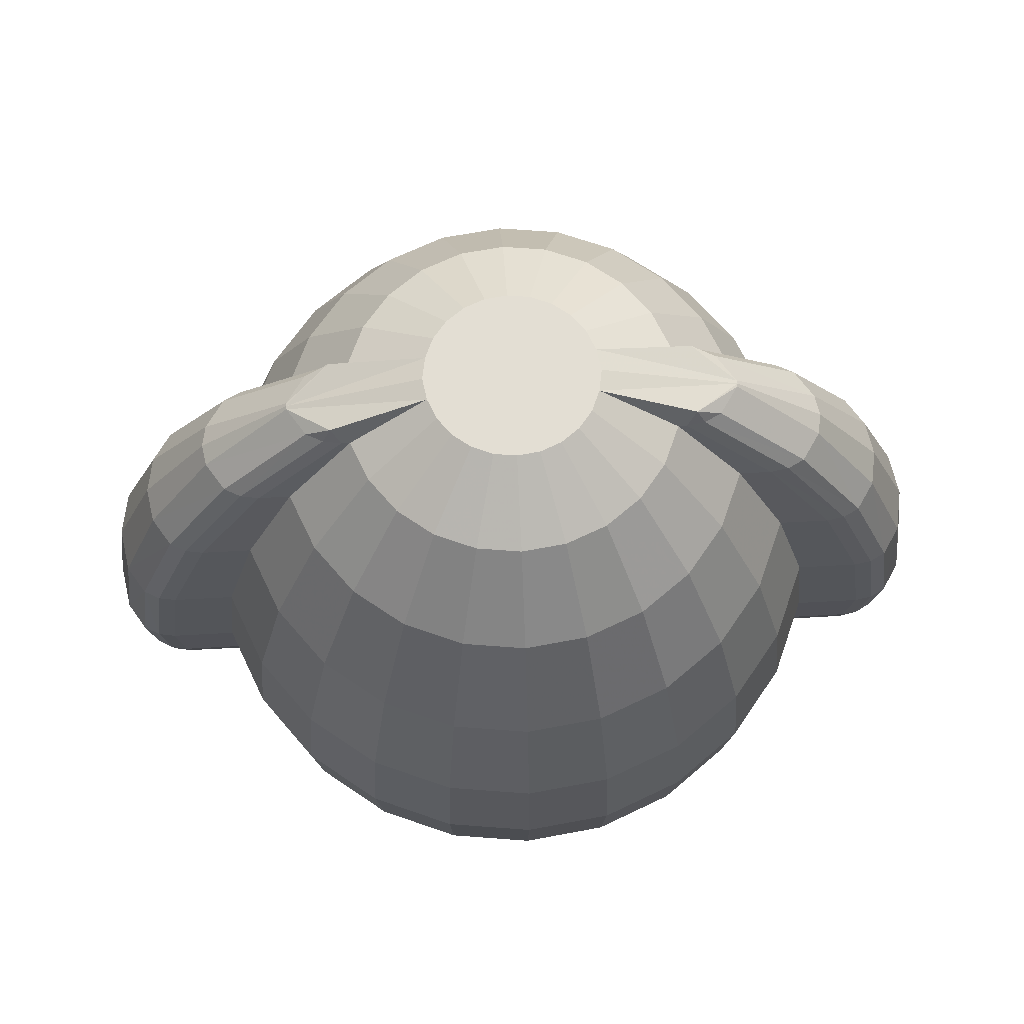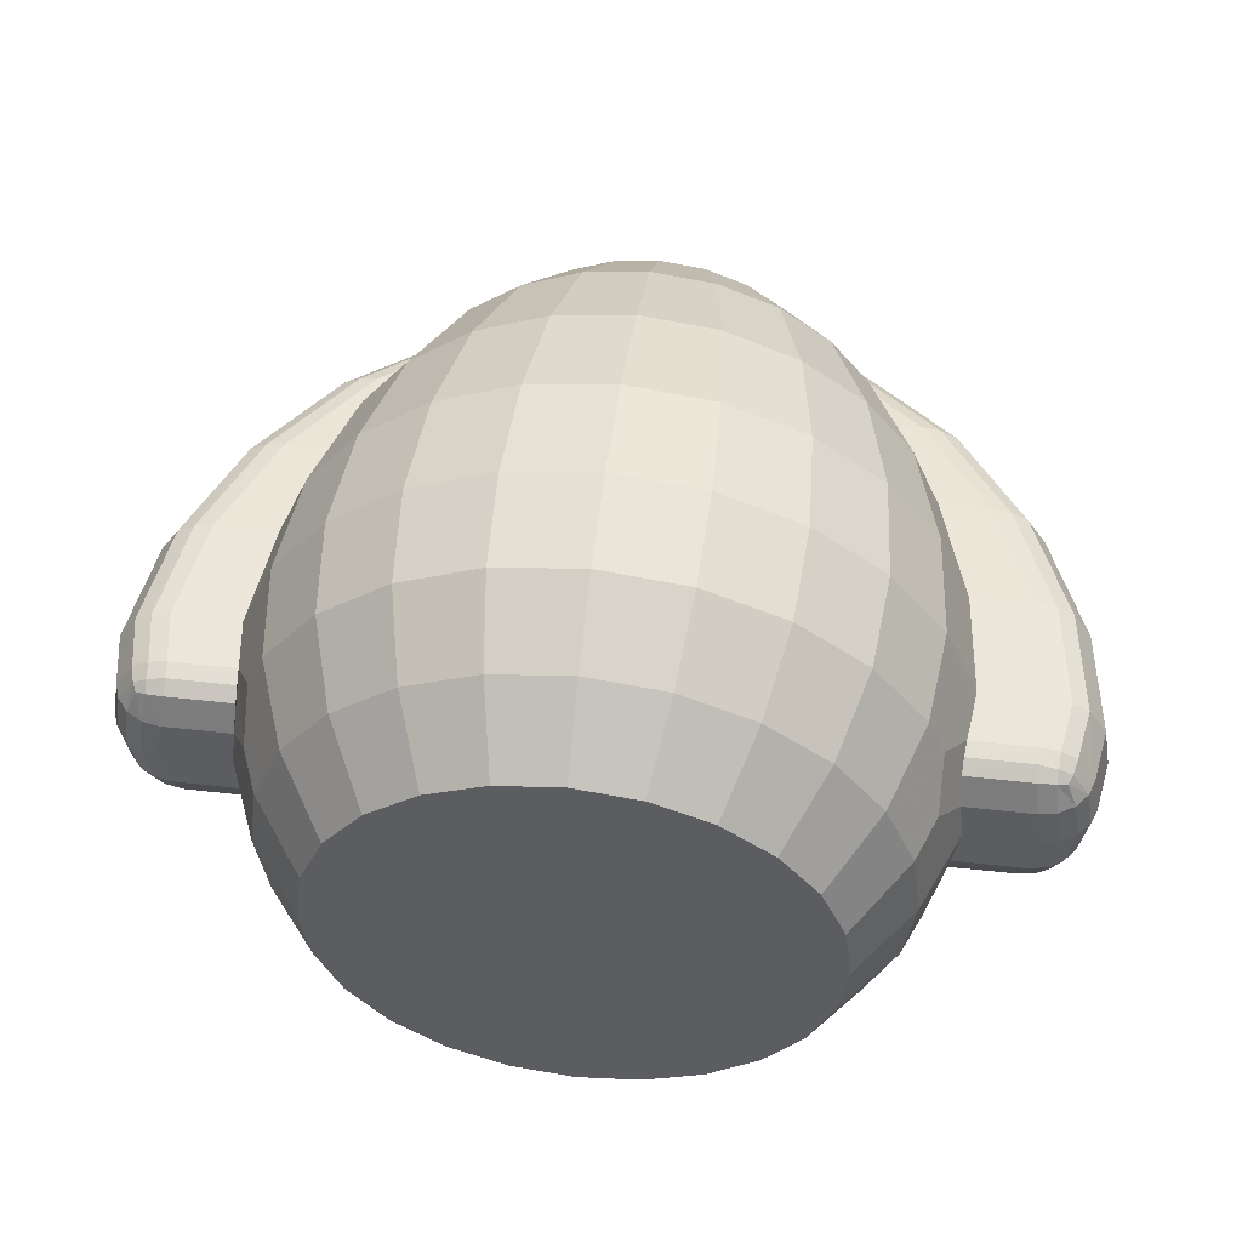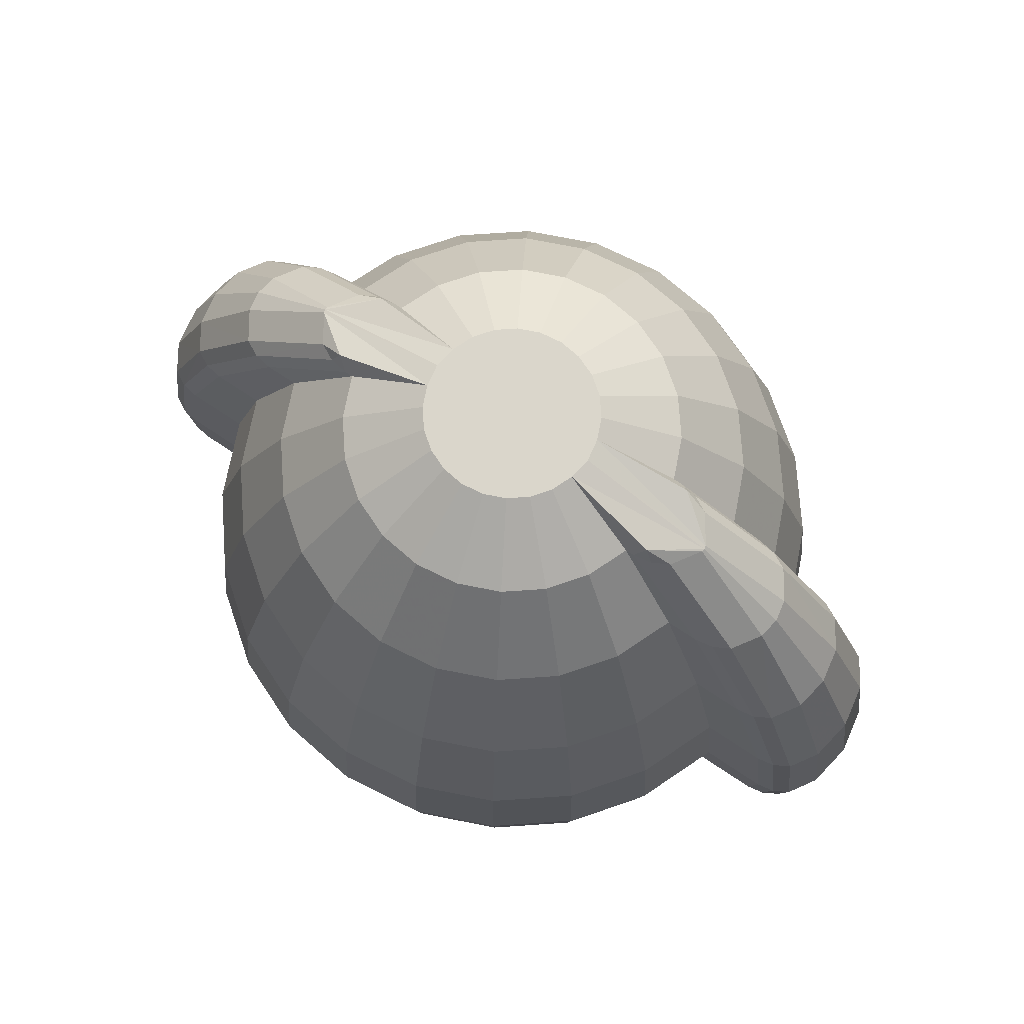
<metadata>
{"format":"obj","ext":"obj","renderer":"f3d","projection":"perspective","resolution":1024,"background":"white","views":[{"elev":67.3,"azim":-3.2,"up":"+Y"},{"elev":52.6,"azim":6.9,"up":"+Z"},{"elev":73.9,"azim":33.6,"up":"+Y"}]}
</metadata>
<code>
g character_dog_Cube.046
v 0 0.6772 -0.175
v 0 0.4799 -0.3031
v 0 0.1569 -0.3381
v 0 0.07249 -0.3031
v 0.02345 0.7256 -0.0875
v 0.04529 0.6772 -0.169
v 0.06405 0.5899 -0.2391
v 0.07845 0.4799 -0.2928
v 0.0875 0.3628 -0.3266
v 0.09059 0.2521 -0.3381
v 0.0875 0.1569 -0.3266
v 0.07845 0.07249 -0.2928
v 0.06405 0 -0.2391
v 0.04529 0.7256 -0.07845
v 0.0875 0.6772 -0.1516
v 0.1237 0.5899 -0.2143
v 0.1516 0.4799 -0.2625
v 0.169 0.3628 -0.2928
v 0.175 0.2521 -0.3031
v 0.169 0.1569 -0.2928
v 0.1516 0.07249 -0.2625
v 0.1237 0 -0.2143
v 0.06405 0.7256 -0.06405
v 0.1237 0.6772 -0.1237
v 0.175 0.5899 -0.175
v 0.2143 0.4799 -0.2143
v 0.2391 0.3628 -0.2391
v 0.2475 0.2521 -0.2475
v 0.2391 0.1569 -0.2391
v 0.2143 0.07249 -0.2143
v 0.175 0 -0.175
v 0.07845 0.7256 -0.04529
v 0.1516 0.6772 -0.0875
v 0.2143 0.5899 -0.1237
v 0.2625 0.4799 -0.1516
v 0.2928 0.3628 -0.169
v 0.3031 0.2521 -0.175
v 0.2928 0.1569 -0.169
v 0.2625 0.07249 -0.1516
v 0.2143 0 -0.1237
v 0.0875 0.7256 -0.02345
v 0.169 0.6772 -0.04529
v 0.2391 0.5899 -0.06405
v 0.2928 0.4799 -0.07845
v 0.3266 0.3628 -0.0875
v 0.3381 0.2521 -0.09059
v 0.2928 0.07249 -0.07845
v 0.2391 0 -0.06405
v 0.3381 0.1569 -0
v 0.3031 0.07249 -0
v 0.2475 0 -0
v 0.0875 0.7256 0.02345
v 0.169 0.6772 0.04529
v 0.2391 0.5899 0.06405
v 0.2928 0.4799 0.07845
v 0.3266 0.3628 0.0875
v 0.3381 0.2521 0.09059
v 0.2928 0.07249 0.07845
v 0.2391 0 0.06405
v 0.07845 0.7256 0.04529
v 0.1516 0.6772 0.0875
v 0.2143 0.5899 0.1237
v 0.2625 0.4799 0.1516
v 0.2928 0.3628 0.169
v 0.3031 0.2521 0.175
v 0.2928 0.1569 0.169
v 0.2625 0.07249 0.1516
v 0.2143 0 0.1237
v 0.06405 0.7256 0.06405
v 0.1237 0.6772 0.1237
v 0.175 0.5899 0.175
v 0.2143 0.4799 0.2143
v 0.2391 0.3628 0.2391
v 0.2475 0.2521 0.2475
v 0.2391 0.1569 0.2391
v 0.2143 0.07249 0.2143
v 0.175 0 0.175
v 0.04529 0.7256 0.07845
v 0.0875 0.6772 0.1516
v 0.1237 0.5899 0.2143
v 0.1516 0.4799 0.2625
v 0.169 0.3628 0.2928
v 0.175 0.2521 0.3031
v 0.169 0.1569 0.2928
v 0.1516 0.07249 0.2625
v 0.1237 0 0.2143
v 0.02345 0.7256 0.0875
v 0.04529 0.6772 0.169
v 0.06405 0.5899 0.2391
v 0.07845 0.4799 0.2928
v 0.0875 0.3628 0.3266
v 0.09059 0.2521 0.3381
v 0.0875 0.1569 0.3266
v 0.07845 0.07249 0.2928
v 0.06405 0 0.2391
v 0 0.7256 0.09059
v -0 0.6772 0.175
v -0 0.5899 0.2475
v 0 0.4799 0.3031
v 0 0.3628 0.3381
v -0 0.2521 0.35
v 0 0.1569 0.3381
v 0 0.07249 0.3031
v -0 0 0.2475
v -0.02345 0.7256 0.0875
v -0.04529 0.6772 0.169
v -0.06405 0.5899 0.2391
v -0.07845 0.4799 0.2928
v -0.0875 0.3628 0.3266
v -0.09059 0.2521 0.3381
v -0.0875 0.1569 0.3266
v -0.07845 0.07249 0.2928
v -0.06405 0 0.2391
v -0.04529 0.7256 0.07845
v -0.0875 0.6772 0.1516
v -0.1237 0.5899 0.2143
v -0.1516 0.4799 0.2625
v -0.169 0.3628 0.2928
v -0.175 0.2521 0.3031
v -0.169 0.1569 0.2928
v -0.1516 0.07249 0.2625
v -0.1237 0 0.2143
v -0.06405 0.7256 0.06405
v -0.1237 0.6772 0.1237
v -0.175 0.5899 0.175
v -0.2143 0.4799 0.2143
v -0.2391 0.3628 0.2391
v -0.2475 0.2521 0.2475
v -0.2391 0.1569 0.2391
v -0.2143 0.07249 0.2143
v -0.175 0 0.175
v -0.07845 0.7256 0.04529
v -0.1516 0.6772 0.0875
v -0.2143 0.5899 0.1237
v -0.2625 0.4799 0.1516
v -0.2928 0.3628 0.169
v -0.3031 0.2521 0.175
v -0.2928 0.1569 0.169
v -0.2625 0.07249 0.1516
v -0.2143 0 0.1237
v -0.169 0.6772 0.04529
v -0.2391 0.5899 0.06405
v -0.2928 0.4799 0.07845
v -0.3266 0.3628 0.0875
v -0.3381 0.2521 0.09059
v -0.2928 0.07249 0.07845
v -0.2391 0 0.06405
v -0.3381 0.1569 -0
v -0.3031 0.07249 -0
v -0.2475 0 -0
v -0.169 0.6772 -0.04529
v -0.2391 0.5899 -0.06405
v -0.2928 0.4799 -0.07845
v -0.3266 0.3628 -0.0875
v -0.3381 0.2521 -0.09059
v -0.2928 0.07249 -0.07845
v -0.2391 0 -0.06405
v -0.07845 0.7256 -0.04529
v -0.1516 0.6772 -0.0875
v -0.2143 0.5899 -0.1237
v -0.2625 0.4799 -0.1516
v -0.2928 0.3628 -0.169
v -0.3031 0.2521 -0.175
v -0.2928 0.1569 -0.169
v -0.2625 0.07249 -0.1516
v -0.2143 0 -0.1237
v -0.06405 0.7256 -0.06405
v -0.1237 0.6772 -0.1237
v -0.175 0.5899 -0.175
v -0.2143 0.4799 -0.2143
v -0.2391 0.3628 -0.2391
v -0.2475 0.2521 -0.2475
v -0.2391 0.1569 -0.2391
v -0.2143 0.07249 -0.2143
v -0.175 0 -0.175
v -0.04529 0.7256 -0.07845
v -0.0875 0.6772 -0.1516
v -0.1237 0.5899 -0.2143
v -0.1516 0.4799 -0.2625
v -0.169 0.3628 -0.2928
v -0.175 0.2521 -0.3031
v -0.169 0.1569 -0.2928
v -0.1516 0.07249 -0.2625
v -0.1237 0 -0.2143
v -0.02345 0.7256 -0.0875
v -0.04529 0.6772 -0.169
v -0.06405 0.5899 -0.2391
v -0.07845 0.4799 -0.2928
v -0.0875 0.3628 -0.3266
v -0.09059 0.2521 -0.3381
v -0.0875 0.1569 -0.3266
v -0.07845 0.07249 -0.2928
v -0.06405 0 -0.2391
v 0 0.7256 -0.09059
v 0 0.5899 -0.2475
v 0 0.3628 -0.3381
v 0 0.2521 -0.35
v 0 0 -0.2475
v 0.09141 0.7256 -0
v 0.2345 0.6772 -0
v 0.3316 0.5899 -0
v 0.4061 0.4799 -0
v 0.453 0.3628 -0
v 0.4689 0.2521 -0
v -0.0875 0.7256 0.02345
v -0.09141 0.7256 -0
v -0.2345 0.6772 -0
v -0.3316 0.5899 -0
v -0.4061 0.4799 -0
v -0.453 0.3628 -0
v -0.4689 0.2521 -0
v -0.0875 0.7256 -0.02345
v 0.3317 0.1993 -0.08888
v 0.3321 0.1569 -0.04505
v 0.3109 0.1177 -0.0833
v 0.3103 0.1569 -0.1267
v 0.3301 0.1831 -0.08512
v 0.3297 0.1693 -0.07547
v 0.3321 0.1569 0.04505
v 0.3317 0.1993 0.08888
v 0.3103 0.1569 0.1267
v 0.3109 0.1177 0.0833
v 0.3297 0.1693 0.07547
v 0.3301 0.1831 0.08512
v -0.3317 0.1993 0.08888
v -0.3321 0.1569 0.04505
v -0.3109 0.1177 0.0833
v -0.3103 0.1569 0.1267
v -0.3301 0.1831 0.08512
v -0.3297 0.1693 0.07547
v -0.3321 0.1569 -0.04505
v -0.3317 0.1993 -0.08888
v -0.3103 0.1569 -0.1267
v -0.3109 0.1177 -0.0833
v -0.3297 0.1693 -0.07547
v -0.3301 0.1831 -0.08512
v 0.2339 0.6772 -0.003489
v 0.1778 0.6772 -0.04529
v 0.1883 0.6941 -0.03766
v 0.2144 0.6772 -0.03305
v 0.197 0.6772 -0.04211
v 0.3277 0.5899 -0.02225
v 0.2721 0.5899 -0.06405
v 0.3083 0.5899 -0.05181
v 0.2911 0.5899 -0.06087
v 0.3997 0.4799 -0.03665
v 0.3449 0.4799 -0.07845
v 0.3806 0.4799 -0.06621
v 0.3636 0.4799 -0.07527
v 0.4449 0.3628 -0.0457
v 0.3908 0.3628 -0.0875
v 0.426 0.3628 -0.07526
v 0.4092 0.3628 -0.08432
v 0.4603 0.2521 -0.04878
v 0.4066 0.2521 -0.09059
v 0.4416 0.2521 -0.07834
v 0.4249 0.2521 -0.0874
v 0.4019 0.1569 -0.04505
v 0.3982 0.1993 -0.08888
v 0.4517 0.1988 -0.04705
v 0.3971 0.1694 -0.07534
v 0.4194 0.16 -0.0453
v 0.4144 0.1715 -0.0734
v 0.4247 0.1747 -0.07027
v 0.4159 0.1992 -0.08579
v 0.4323 0.1991 -0.07676
v 0.3969 0.1832 -0.08502
v 0.4151 0.1826 -0.08126
v 0.4286 0.1834 -0.07397
v 0.4463 0.1827 -0.04638
v 0.435 0.1691 -0.04577
v 0.46 0.1988 -0
v 0.4099 0.1569 -0
v 0.454 0.1828 -0
v 0.4424 0.1692 -0
v 0.4269 0.1601 -0
v 0.1778 0.6772 0.04529
v 0.2339 0.6772 0.003489
v 0.1883 0.6941 0.03766
v 0.197 0.6772 0.04211
v 0.2144 0.6772 0.03305
v 0.2721 0.5899 0.06405
v 0.3277 0.5899 0.02225
v 0.2911 0.5899 0.06087
v 0.3083 0.5899 0.05181
v 0.3449 0.4799 0.07845
v 0.3997 0.4799 0.03665
v 0.3636 0.4799 0.07527
v 0.3806 0.4799 0.06621
v 0.3908 0.3628 0.0875
v 0.4449 0.3628 0.0457
v 0.4092 0.3628 0.08432
v 0.426 0.3628 0.07526
v 0.4066 0.2521 0.09059
v 0.4603 0.2521 0.04878
v 0.4249 0.2521 0.0874
v 0.4416 0.2521 0.07834
v 0.4019 0.1569 0.04505
v 0.4517 0.1988 0.04705
v 0.3982 0.1993 0.08888
v 0.4194 0.16 0.0453
v 0.435 0.1691 0.04577
v 0.4247 0.1747 0.07027
v 0.4323 0.1991 0.07676
v 0.4463 0.1827 0.04638
v 0.4286 0.1834 0.07397
v 0.3969 0.1832 0.08502
v 0.3971 0.1694 0.07534
v 0.4159 0.1992 0.08579
v 0.4151 0.1826 0.08126
v 0.4144 0.1715 0.0734
v -0.2339 0.6772 0.003489
v -0.1778 0.6772 0.04529
v -0.1883 0.6941 0.03766
v -0.2144 0.6772 0.03305
v -0.197 0.6772 0.04211
v -0.3277 0.5899 0.02225
v -0.2721 0.5899 0.06405
v -0.3083 0.5899 0.05181
v -0.2911 0.5899 0.06087
v -0.3997 0.4799 0.03665
v -0.3449 0.4799 0.07845
v -0.3806 0.4799 0.06621
v -0.3636 0.4799 0.07527
v -0.4449 0.3628 0.0457
v -0.3908 0.3628 0.0875
v -0.426 0.3628 0.07526
v -0.4092 0.3628 0.08432
v -0.4603 0.2521 0.04878
v -0.4066 0.2521 0.09059
v -0.4416 0.2521 0.07834
v -0.4249 0.2521 0.0874
v -0.4019 0.1569 0.04505
v -0.3982 0.1993 0.08888
v -0.4517 0.1988 0.04705
v -0.3971 0.1694 0.07534
v -0.4194 0.16 0.0453
v -0.4144 0.1715 0.0734
v -0.4247 0.1747 0.07027
v -0.4159 0.1992 0.08579
v -0.4323 0.1991 0.07676
v -0.3969 0.1832 0.08502
v -0.4151 0.1826 0.08126
v -0.4286 0.1834 0.07397
v -0.4463 0.1827 0.04638
v -0.435 0.1691 0.04577
v -0.46 0.1988 -0
v -0.4099 0.1569 -0
v -0.454 0.1828 -0
v -0.4424 0.1692 -0
v -0.4269 0.1601 -0
v -0.1778 0.6772 -0.04529
v -0.2339 0.6772 -0.003489
v -0.1883 0.6941 -0.03766
v -0.197 0.6772 -0.04211
v -0.2144 0.6772 -0.03305
v -0.2721 0.5899 -0.06405
v -0.3277 0.5899 -0.02225
v -0.2911 0.5899 -0.06087
v -0.3083 0.5899 -0.05181
v -0.3449 0.4799 -0.07845
v -0.3997 0.4799 -0.03665
v -0.3636 0.4799 -0.07527
v -0.3806 0.4799 -0.06621
v -0.3908 0.3628 -0.0875
v -0.4449 0.3628 -0.0457
v -0.4092 0.3628 -0.08432
v -0.426 0.3628 -0.07526
v -0.4066 0.2521 -0.09059
v -0.4603 0.2521 -0.04878
v -0.4249 0.2521 -0.0874
v -0.4416 0.2521 -0.07834
v -0.4019 0.1569 -0.04505
v -0.4517 0.1988 -0.04705
v -0.3982 0.1993 -0.08888
v -0.4194 0.16 -0.0453
v -0.435 0.1691 -0.04577
v -0.4247 0.1747 -0.07027
v -0.4323 0.1991 -0.07676
v -0.4463 0.1827 -0.04638
v -0.4286 0.1834 -0.07397
v -0.3969 0.1832 -0.08502
v -0.3971 0.1694 -0.07534
v -0.4159 0.1992 -0.08579
v -0.4151 0.1826 -0.08126
v -0.4144 0.1715 -0.0734
f 195 1 6 7
f 3 197 10 11
f 2 195 7 8
f 4 3 11 12
f 196 2 8 9
f 1 194 5 6
f 198 4 12 13
f 197 196 9 10
f 12 11 20 21
f 9 8 17 18
f 6 5 14 15
f 13 12 21 22
f 10 9 18 19
f 7 6 15 16
f 11 10 19 20
f 8 7 16 17
f 20 19 28 29
f 17 16 25 26
f 21 20 29 30
f 18 17 26 27
f 15 14 23 24
f 22 21 30 31
f 19 18 27 28
f 16 15 24 25
f 24 23 32 33
f 31 30 39 40
f 28 27 36 37
f 25 24 33 34
f 29 28 37 38
f 26 25 34 35
f 30 29 38 39
f 27 26 35 36
f 38 37 46 213 216
f 36 35 44 45
f 33 32 41 42
f 40 39 47 48
f 37 36 45 46
f 34 33 42 43
f 47 215 214 49 50
f 35 34 43 44
f 210 209 362 366
f 58 222 221 66 67
f 209 208 358 362
f 49 214 258 273
f 204 203 291 295
f 152 153 361 357
f 48 47 50 51
f 203 202 287 291
f 51 50 58 59
f 208 207 353 358
f 202 201 283 287
f 57 220 300 294
f 54 55 286 282
f 219 49 273 298
f 139 138 228 227 146
f 55 54 62 63
f 138 137 145 225 228
f 56 55 63 64
f 53 52 60 61
f 59 58 67 68
f 57 56 64 65
f 54 53 61 62
f 50 49 219 222 58
f 62 61 70 71
f 66 65 74 75
f 63 62 71 72
f 67 66 75 76
f 64 63 72 73
f 61 60 69 70
f 68 67 76 77
f 65 64 73 74
f 73 72 81 82
f 70 69 78 79
f 77 76 85 86
f 74 73 82 83
f 71 70 79 80
f 75 74 83 84
f 72 71 80 81
f 76 75 84 85
f 81 80 89 90
f 85 84 93 94
f 82 81 90 91
f 79 78 87 88
f 86 85 94 95
f 83 82 91 92
f 80 79 88 89
f 84 83 92 93
f 92 91 100 101
f 89 88 97 98
f 93 92 101 102
f 90 89 98 99
f 94 93 102 103
f 91 90 99 100
f 88 87 96 97
f 95 94 103 104
f 100 99 108 109
f 97 96 105 106
f 104 103 112 113
f 101 100 109 110
f 98 97 106 107
f 102 101 110 111
f 99 98 107 108
f 103 102 111 112
f 111 110 119 120
f 108 107 116 117
f 112 111 120 121
f 109 108 117 118
f 106 105 114 115
f 113 112 121 122
f 110 109 118 119
f 107 106 115 116
f 119 118 127 128
f 116 115 124 125
f 120 119 128 129
f 117 116 125 126
f 121 120 129 130
f 118 117 126 127
f 115 114 123 124
f 122 121 130 131
f 130 129 138 139
f 127 126 135 136
f 124 123 132 133
f 131 130 139 140
f 128 127 136 137
f 125 124 133 134
f 129 128 137 138
f 126 125 134 135
f 148 226 333 348
f 135 134 142 143
f 233 232 155 163 164
f 136 135 143 144
f 133 132 205 141
f 140 139 146 147
f 137 136 144 145
f 134 133 141 142
f 147 146 149 150
f 146 227 226 148 149
f 201 200 278 283
f 329 325 210 211
f 156 234 233 164 165
f 225 145 330 334
f 325 321 209 210
f 321 317 208 209
f 39 38 216 215 47
f 231 148 348 373
f 254 250 203 204
f 317 312 207 208
f 150 149 156 157
f 250 246 202 203
f 312 314 205 206 207
f 246 242 201 202
f 43 42 238 243
f 149 148 231 234 156
f 153 152 160 161
f 155 232 375 369
f 154 153 161 162
f 151 212 158 159
f 157 156 165 166
f 155 154 162 163
f 152 151 159 160
f 159 158 167 168
f 166 165 174 175
f 163 162 171 172
f 160 159 168 169
f 164 163 172 173
f 161 160 169 170
f 165 164 173 174
f 162 161 170 171
f 174 173 182 183
f 171 170 179 180
f 168 167 176 177
f 175 174 183 184
f 172 171 180 181
f 169 168 177 178
f 173 172 181 182
f 170 169 178 179
f 178 177 186 187
f 182 181 190 191
f 179 178 187 188
f 183 182 191 192
f 180 179 188 189
f 177 176 185 186
f 184 183 192 193
f 181 180 189 190
f 186 185 194 1
f 193 192 4 198
f 190 189 196 197
f 187 186 1 195
f 191 190 197 3
f 188 187 195 2
f 192 191 3 4
f 189 188 2 196
f 42 41 239 238
f 272 204 295 299
f 45 44 247 251
f 46 45 251 255
f 44 43 243 247
f 260 254 204 272
f 53 54 282 277
f 141 205 314 313
f 200 199 52 279 278
f 52 53 277 279
f 55 56 290 286
f 56 57 294 290
f 335 329 211 347
f 143 142 318 322
f 347 211 370 374
f 144 143 322 326
f 145 144 326 330
f 142 141 313 318
f 154 155 369 365
f 151 152 357 352
f 207 206 212 354 353
f 212 151 352 354
f 153 154 365 361
f 237 239 41 199 200
f 211 210 366 370
f 242 237 200 201
f 221 220 57 65 66
f 213 217 218 214 215 216
f 219 223 224 220 221 222
f 225 229 230 226 227 228
f 231 235 236 232 233 234
f 258 261 263 262
f 240 241 239
f 241 238 239
f 262 263 264 271
f 270 269 266 260
f 259 265 268 267
f 265 266 269 268
f 267 268 263 261
f 268 269 264 263
f 271 264 269 270
f 281 278 279
f 277 280 279
f 280 281 279
f 301 311 308 298
f 302 303 311 301
f 299 304 306 305
f 305 306 303 302
f 219 298 308 223
f 300 307 310 309
f 307 308 311 310
f 309 310 306 304
f 310 311 303 306
f 333 336 338 337
f 315 316 314
f 316 313 314
f 337 338 339 346
f 345 344 341 335
f 334 340 343 342
f 340 341 344 343
f 342 343 338 336
f 343 344 339 338
f 346 339 344 345
f 356 353 354
f 352 355 354
f 355 356 354
f 376 386 383 373
f 377 378 386 376
f 374 379 381 380
f 380 381 378 377
f 333 226 230 336
f 375 382 385 384
f 382 383 386 385
f 384 385 381 379
f 385 386 378 381
f 300 220 224 307
f 307 224 223 308
f 218 261 258 214
f 225 334 342 229
f 229 342 336 230
f 373 383 235 231
f 242 244 240 237
f 261 218 217 267
f 267 217 213 259
f 317 319 315 312
f 235 383 382 236
f 236 382 375 232
f 246 248 244 242
f 240 244 245 241
f 241 245 243 238
f 250 252 248 246
f 244 248 249 245
f 245 249 247 243
f 254 256 252 250
f 248 252 253 249
f 249 253 251 247
f 260 266 256 254
f 252 256 257 253
f 253 257 255 251
f 285 283 278 281
f 256 266 265 257
f 257 265 259 255
f 273 258 262 276
f 276 262 271 275
f 275 271 270 274
f 274 270 260 272
f 277 282 284 280
f 280 284 285 281
f 289 287 283 285
f 282 286 288 284
f 284 288 289 285
f 293 291 287 289
f 286 290 292 288
f 288 292 293 289
f 297 295 291 293
f 290 294 296 292
f 292 296 297 293
f 299 295 297 304
f 294 300 309 296
f 296 309 304 297
f 298 273 276 301
f 301 276 275 302
f 302 275 274 305
f 305 274 272 299
f 321 323 319 317
f 315 319 320 316
f 316 320 318 313
f 325 327 323 321
f 319 323 324 320
f 320 324 322 318
f 329 331 327 325
f 323 327 328 324
f 324 328 326 322
f 335 341 331 329
f 327 331 332 328
f 328 332 330 326
f 360 358 353 356
f 331 341 340 332
f 332 340 334 330
f 348 333 337 351
f 351 337 346 350
f 350 346 345 349
f 349 345 335 347
f 352 357 359 355
f 355 359 360 356
f 364 362 358 360
f 357 361 363 359
f 359 363 364 360
f 368 366 362 364
f 361 365 367 363
f 363 367 368 364
f 372 370 366 368
f 365 369 371 367
f 367 371 372 368
f 374 370 372 379
f 369 375 384 371
f 371 384 379 372
f 237 240 239
f 347 374 380 349
f 349 380 377 350
f 350 377 376 351
f 351 376 373 348
f 213 46 255 259
f 14 5 194 185 176 167 158 212 206 205 132 123 114 105 96 87 78 69 60 52 199 41 32 23
f 22 31 40 48 51 59 68 77 86 95 104 113 122 131 140 147 150 157 166 175 184 193 198 13
f 312 315 314

</code>
